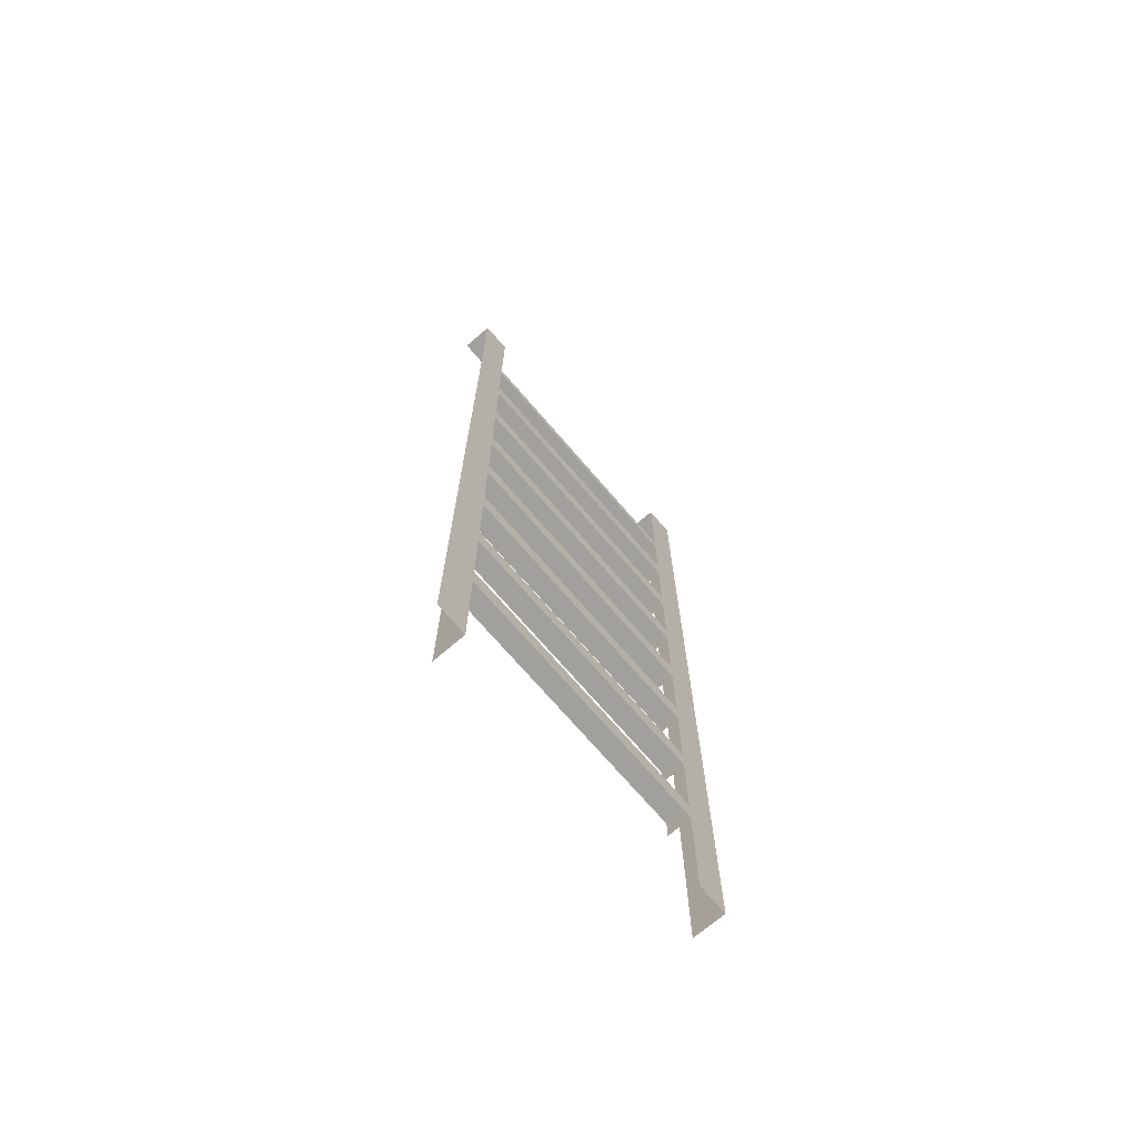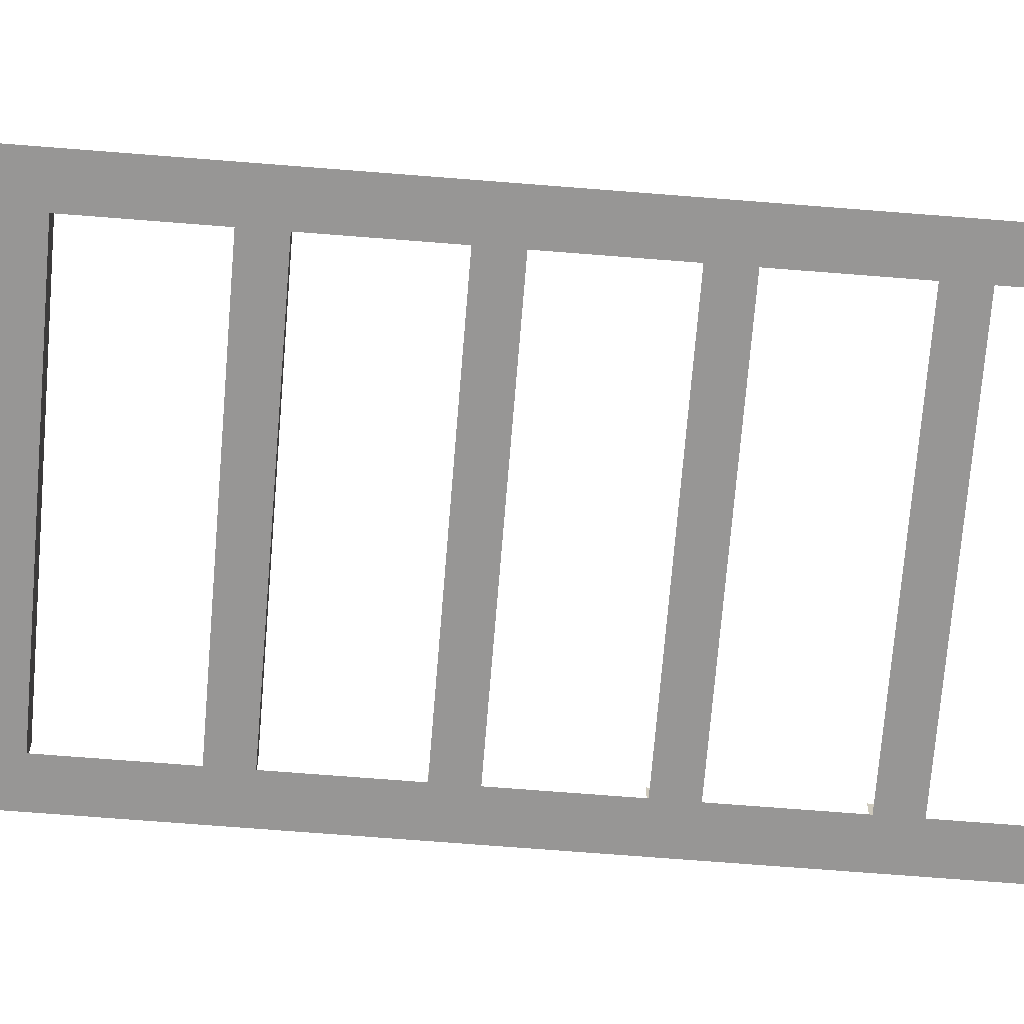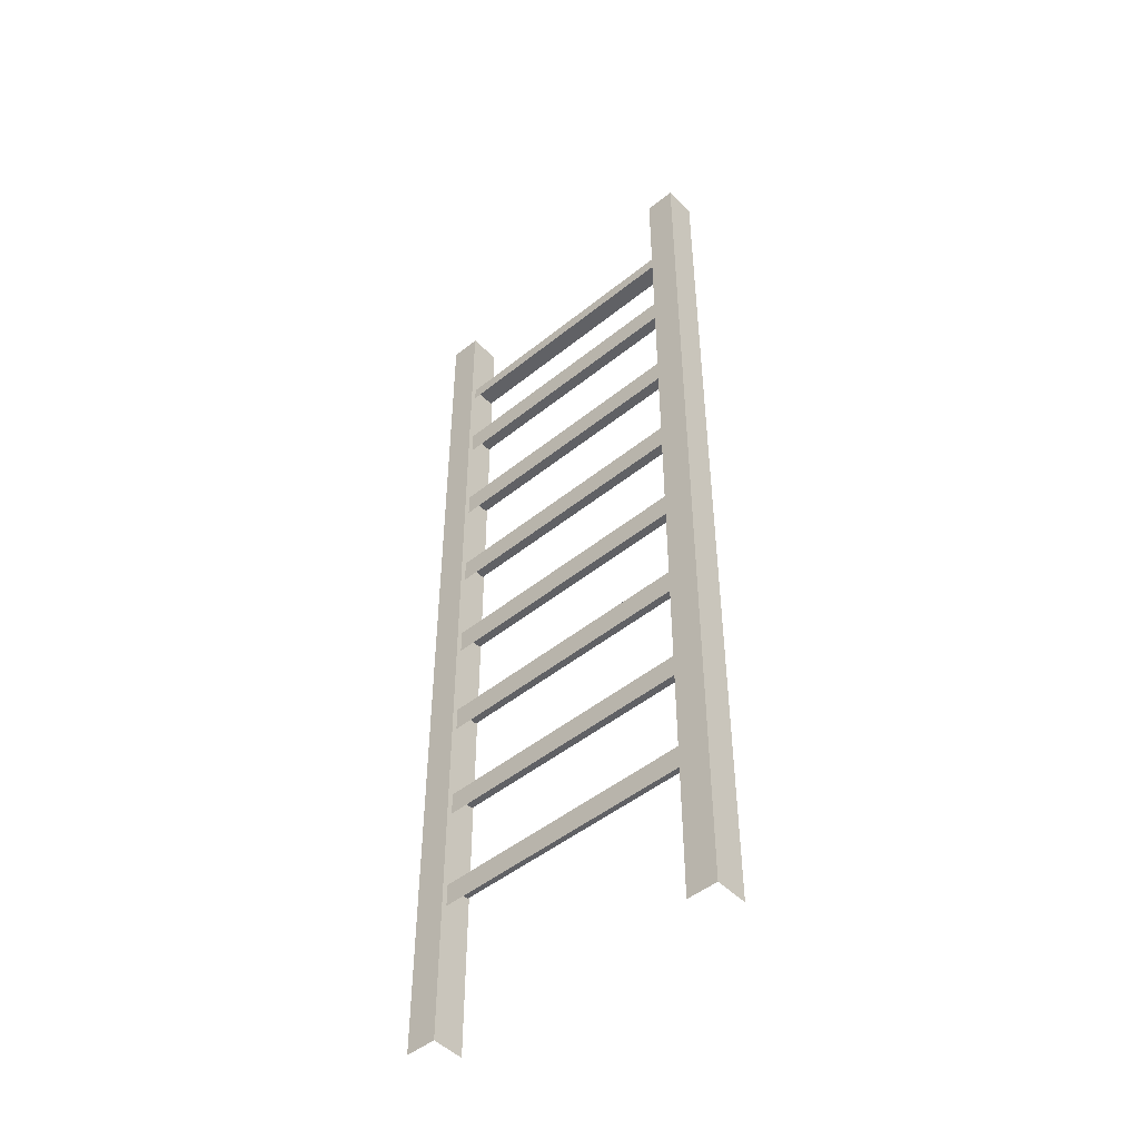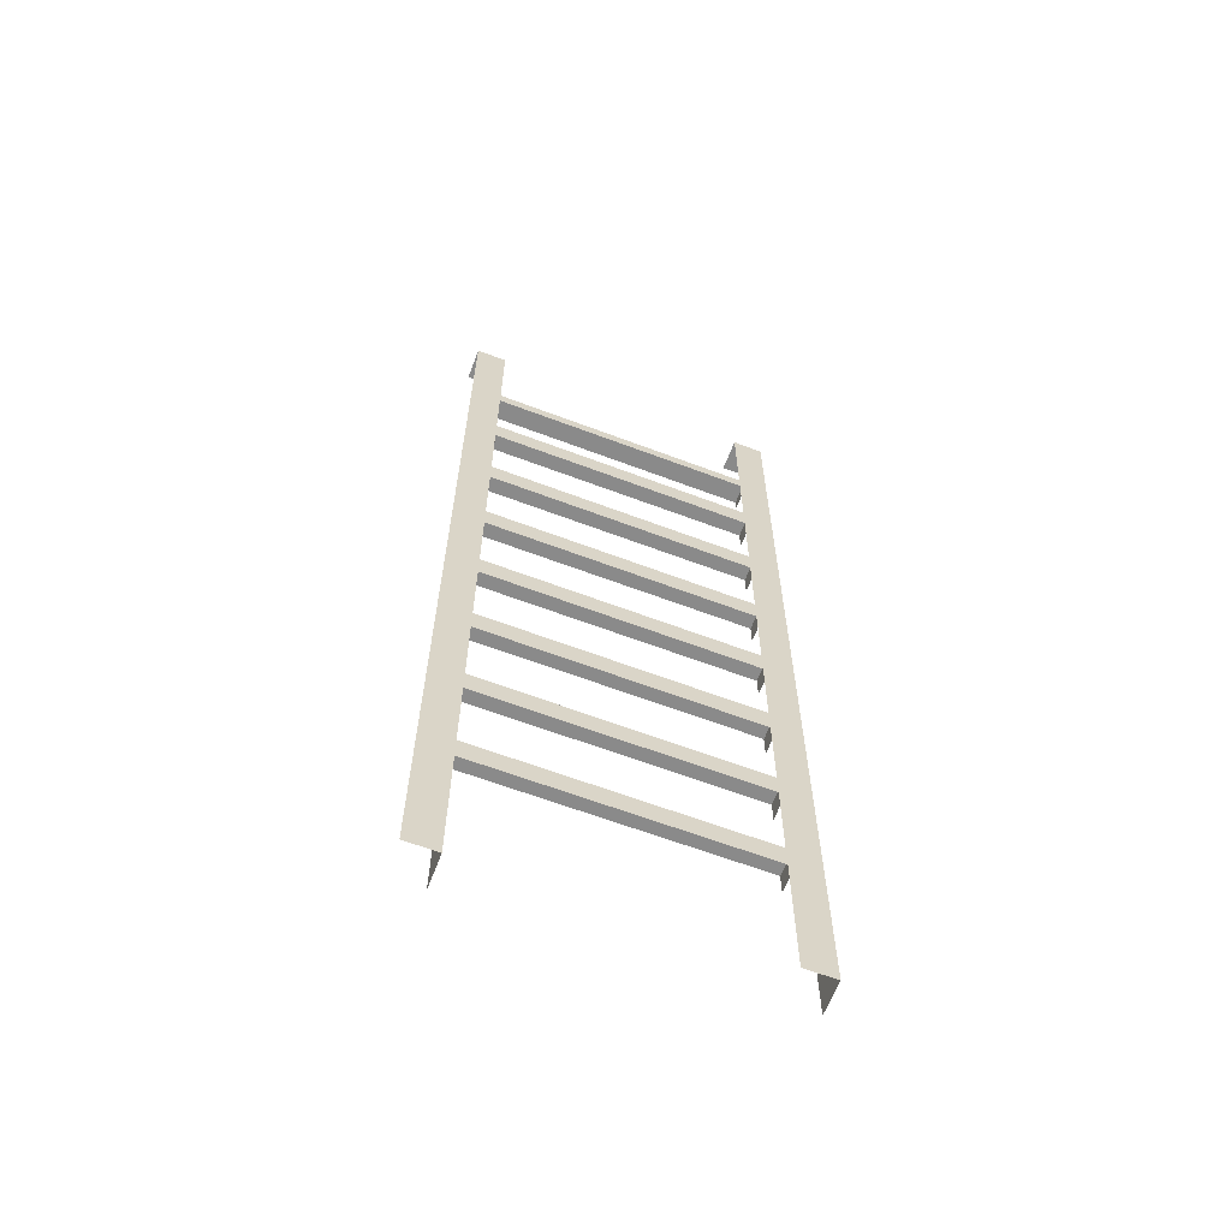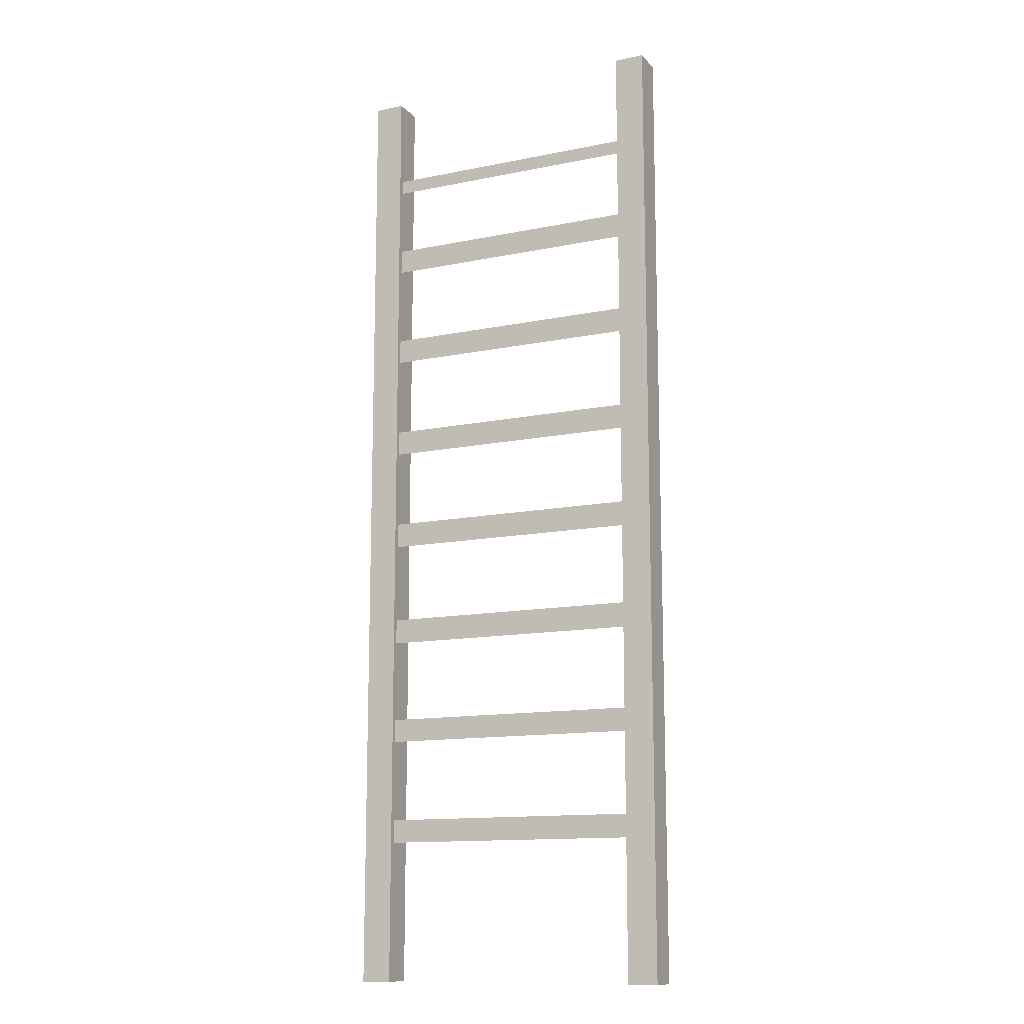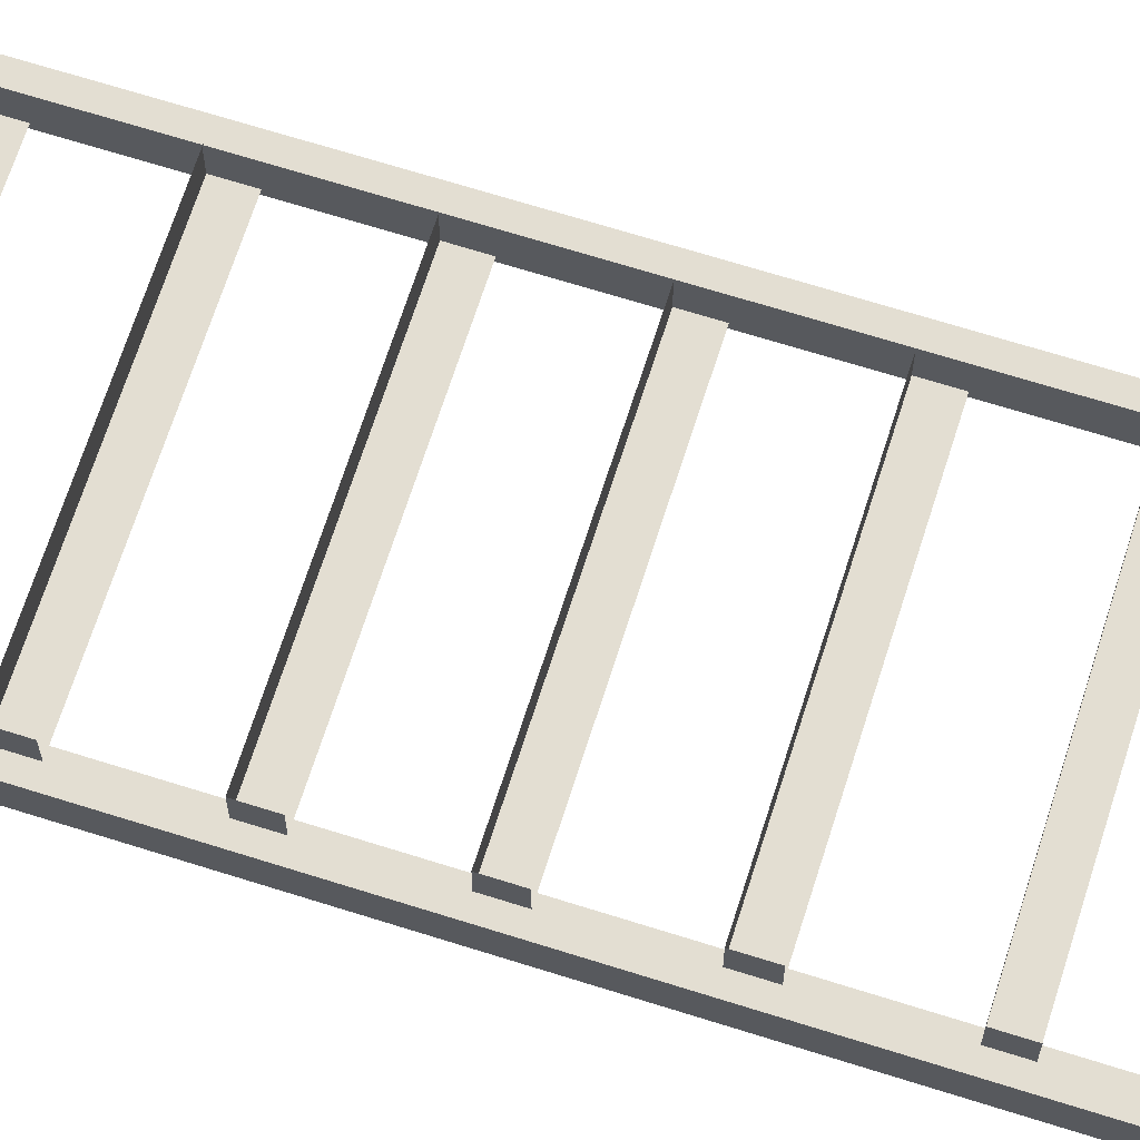
<metadata>
{"format":"obj","ext":"obj","renderer":"f3d","projection":"perspective","resolution":1024,"background":"white","views":[{"elev":-71.7,"azim":130.7,"up":"+Y"},{"elev":-67.9,"azim":85.4,"up":"+Z"},{"elev":-48.5,"azim":-138.1,"up":"+Y"},{"elev":-63.5,"azim":159.1,"up":"+Y"},{"elev":-12.8,"azim":-154.7,"up":"+Y"},{"elev":67.6,"azim":-72.4,"up":"+Z"}]}
</metadata>
<code>
v 75 221 -6
v -79 221 -6
v -79 221 8
v -79 221 8
v 75 221 8
v 75 221 -6
v 75 213 -6
v -79 213 -6
v -79 221 -6
v -79 221 -6
v 75 221 -6
v 75 213 -6
v -79 213 -6
v -79 213 8
v -79 221 8
v -79 221 8
v -79 221 -6
v -79 213 -6
v -74 272 -9
v -91 272 -9
v -91 272 9
v -91 272 9
v -74 272 9
v -74 272 -9
v -74 -272 -9
v -91 -272 -9
v -91 272 -9
v -91 272 -9
v -74 272 -9
v -74 -272 -9
v -91 -272 -9
v -91 -272 9
v -91 272 9
v -91 272 9
v -91 272 -9
v -91 -272 -9
v 75 -121 -6
v -79 -121 -6
v -79 -121 8
v -79 -121 8
v 75 -121 8
v 75 -121 -6
v 75 -134 -6
v -79 -134 -6
v -79 -121 -6
v -79 -121 -6
v 75 -121 -6
v 75 -134 -6
v -79 -134 -6
v -79 -134 8
v -79 -121 8
v -79 -121 8
v -79 -121 -6
v -79 -134 -6
v 91 272 -9
v 74 272 -9
v 74 272 9
v 74 272 9
v 91 272 9
v 91 272 -9
v 91 -272 -9
v 74 -272 -9
v 74 272 -9
v 74 272 -9
v 91 272 -9
v 91 -272 -9
v 74 -272 -9
v 74 -272 9
v 74 272 9
v 74 272 9
v 74 272 -9
v 74 -272 -9
v 75 -2 -6
v -79 -2 -6
v -79 -2 8
v -79 -2 8
v 75 -2 8
v 75 -2 -6
v 75 -16 -6
v -79 -16 -6
v -79 -2 -6
v -79 -2 -6
v 75 -2 -6
v 75 -16 -6
v -79 -16 -6
v -79 -16 8
v -79 -2 8
v -79 -2 8
v -79 -2 -6
v -79 -16 -6
v 75 115 -6
v -79 115 -6
v -79 115 8
v -79 115 8
v 75 115 8
v 75 115 -6
v 75 101 -6
v -79 101 -6
v -79 115 -6
v -79 115 -6
v 75 115 -6
v 75 101 -6
v -79 101 -6
v -79 101 8
v -79 115 8
v -79 115 8
v -79 115 -6
v -79 101 -6
v 75 174 -6
v -79 174 -6
v -79 174 8
v -79 174 8
v 75 174 8
v 75 174 -6
v 75 160 -6
v -79 160 -6
v -79 174 -6
v -79 174 -6
v 75 174 -6
v 75 160 -6
v -79 160 -6
v -79 160 8
v -79 174 8
v -79 174 8
v -79 174 -6
v -79 160 -6
v 75 56 -6
v -79 56 -6
v -79 56 8
v -79 56 8
v 75 56 8
v 75 56 -6
v 75 42 -6
v -79 42 -6
v -79 56 -6
v -79 56 -6
v 75 56 -6
v 75 42 -6
v -79 42 -6
v -79 42 8
v -79 56 8
v -79 56 8
v -79 56 -6
v -79 42 -6
v 75 -61 -6
v -79 -61 -6
v -79 -61 8
v -79 -61 8
v 75 -61 8
v 75 -61 -6
v 75 -75 -6
v -79 -75 -6
v -79 -61 -6
v -79 -61 -6
v 75 -61 -6
v 75 -75 -6
v -79 -75 -6
v -79 -75 8
v -79 -61 8
v -79 -61 8
v -79 -61 -6
v -79 -75 -6
v 75 -180 -6
v -79 -180 -6
v -79 -180 8
v -79 -180 8
v 75 -180 8
v 75 -180 -6
v 75 -193 -6
v -79 -193 -6
v -79 -180 -6
v -79 -180 -6
v 75 -180 -6
v 75 -193 -6
v -79 -193 -6
v -79 -193 8
v -79 -180 8
v -79 -180 8
v -79 -180 -6
v -79 -193 -6
f 1 2 3
f 4 5 6
f 7 8 9
f 10 11 12
f 13 14 15
f 16 17 18
f 19 20 21
f 22 23 24
f 25 26 27
f 28 29 30
f 31 32 33
f 34 35 36
f 37 38 39
f 40 41 42
f 43 44 45
f 46 47 48
f 49 50 51
f 52 53 54
f 55 56 57
f 58 59 60
f 61 62 63
f 64 65 66
f 67 68 69
f 70 71 72
f 73 74 75
f 76 77 78
f 79 80 81
f 82 83 84
f 85 86 87
f 88 89 90
f 91 92 93
f 94 95 96
f 97 98 99
f 100 101 102
f 103 104 105
f 106 107 108
f 109 110 111
f 112 113 114
f 115 116 117
f 118 119 120
f 121 122 123
f 124 125 126
f 127 128 129
f 130 131 132
f 133 134 135
f 136 137 138
f 139 140 141
f 142 143 144
f 145 146 147
f 148 149 150
f 151 152 153
f 154 155 156
f 157 158 159
f 160 161 162
f 163 164 165
f 166 167 168
f 169 170 171
f 172 173 174
f 175 176 177
f 178 179 180

</code>
